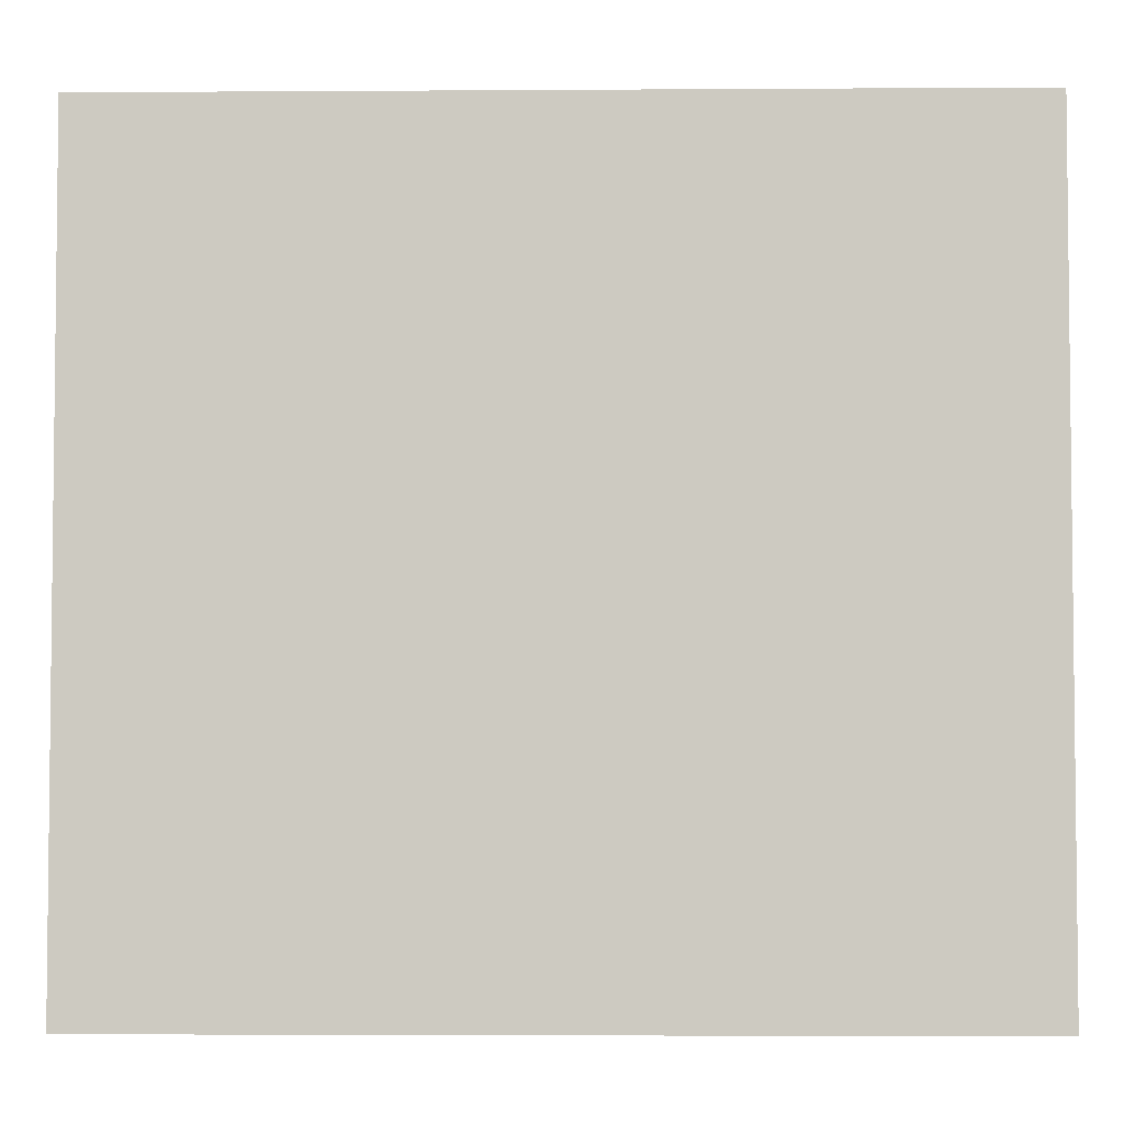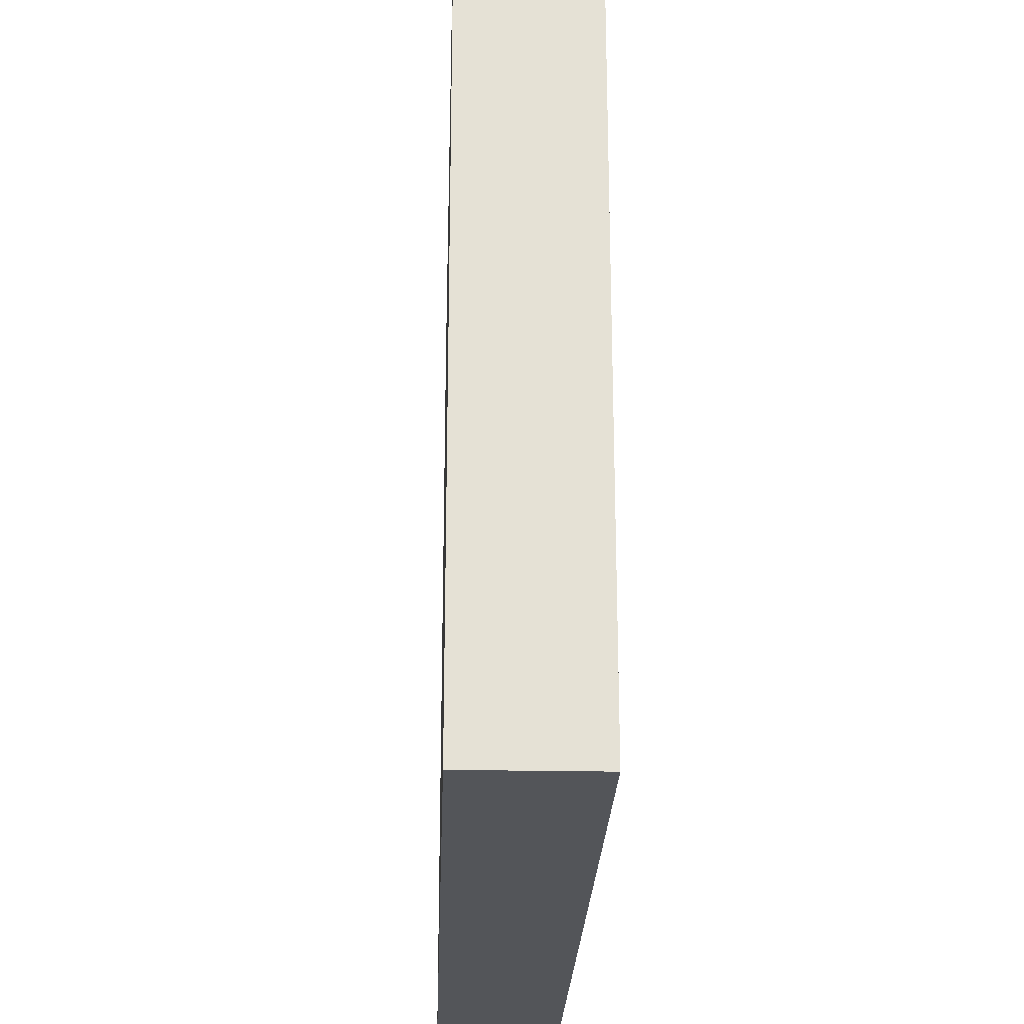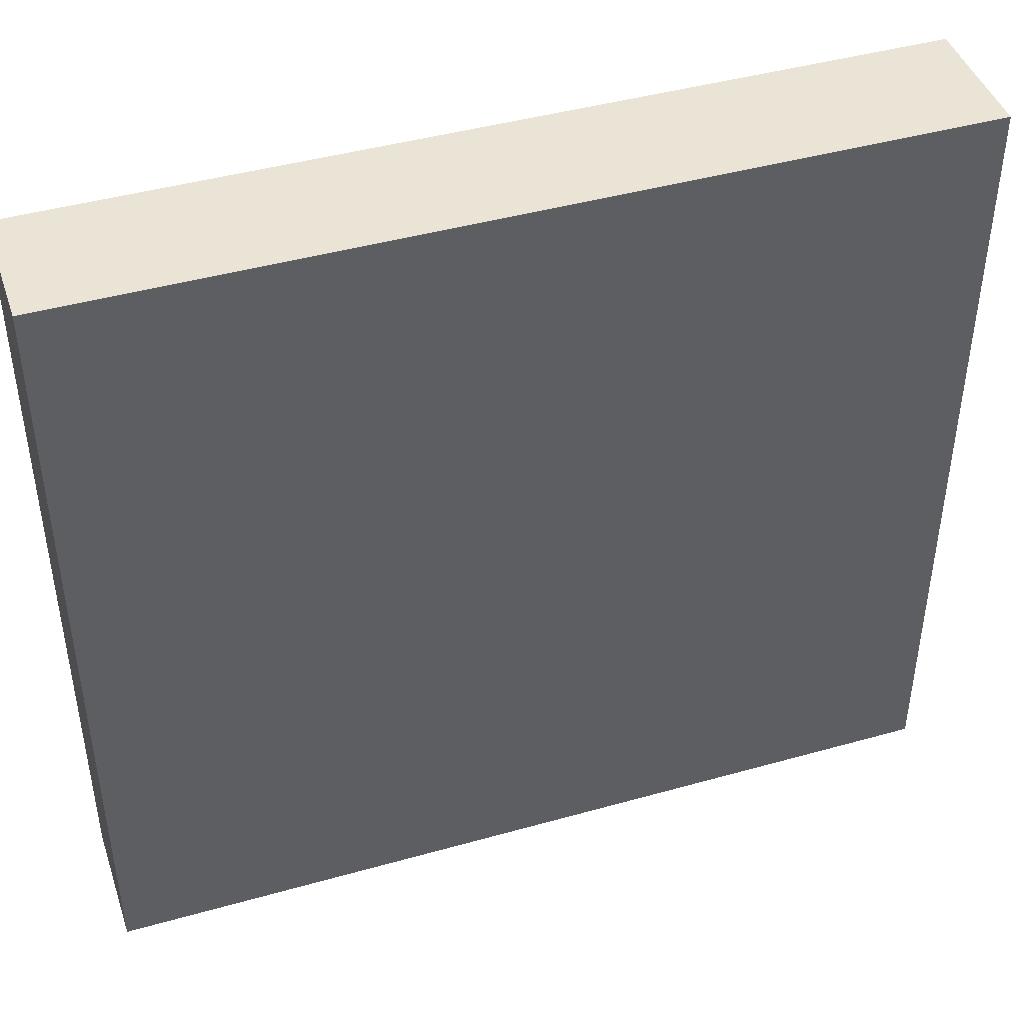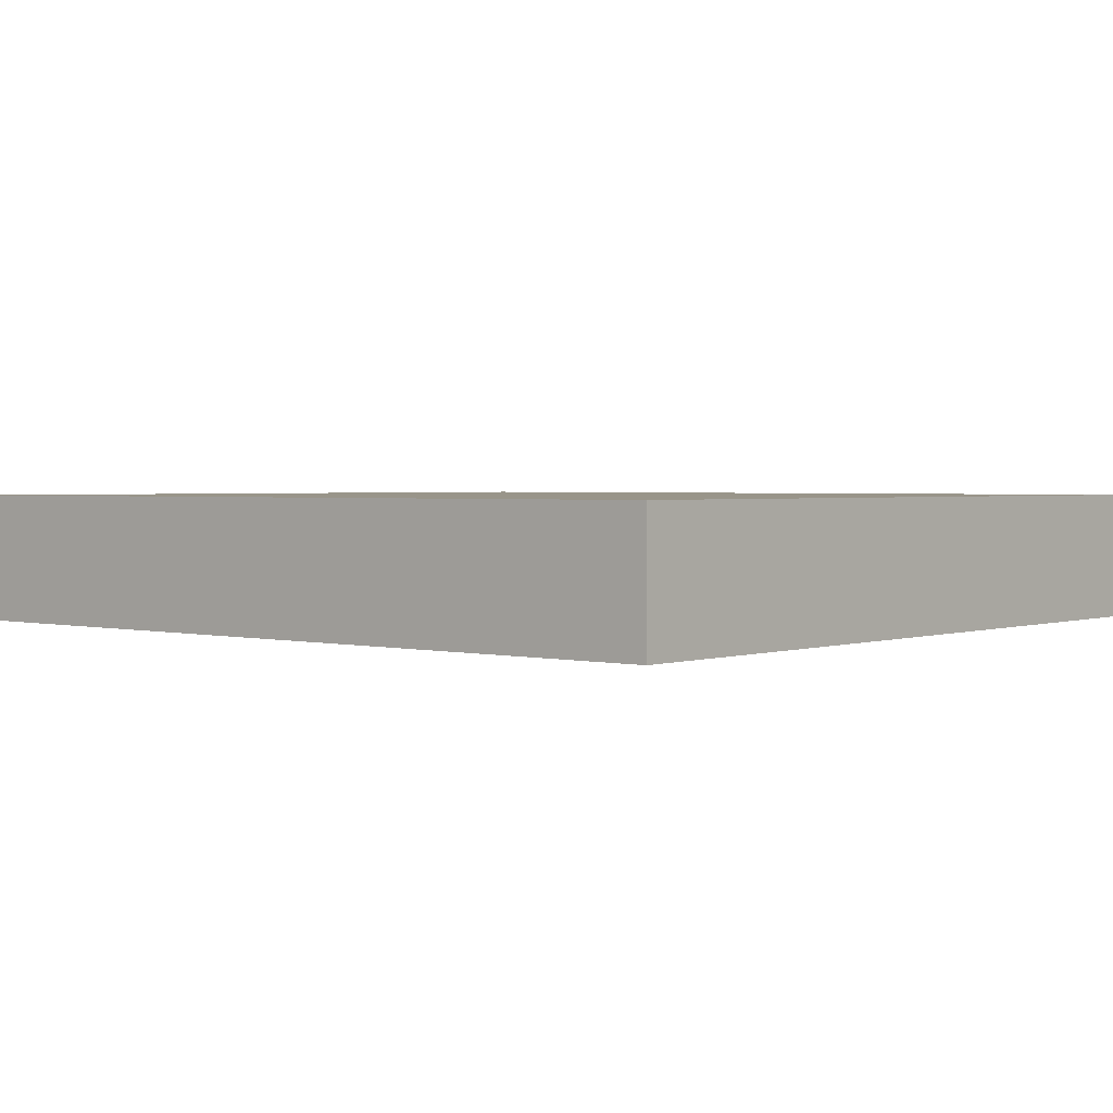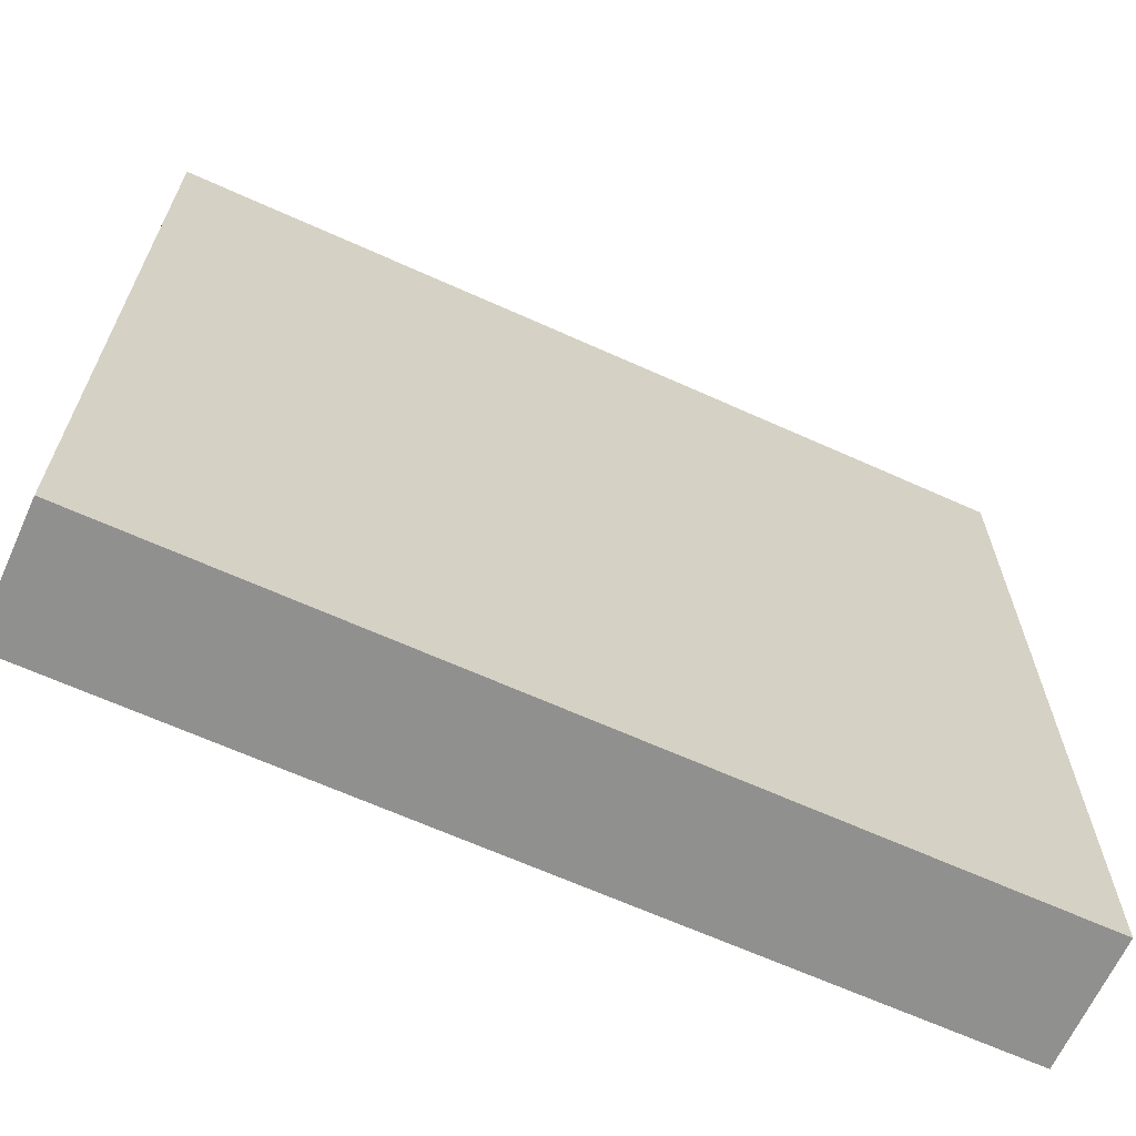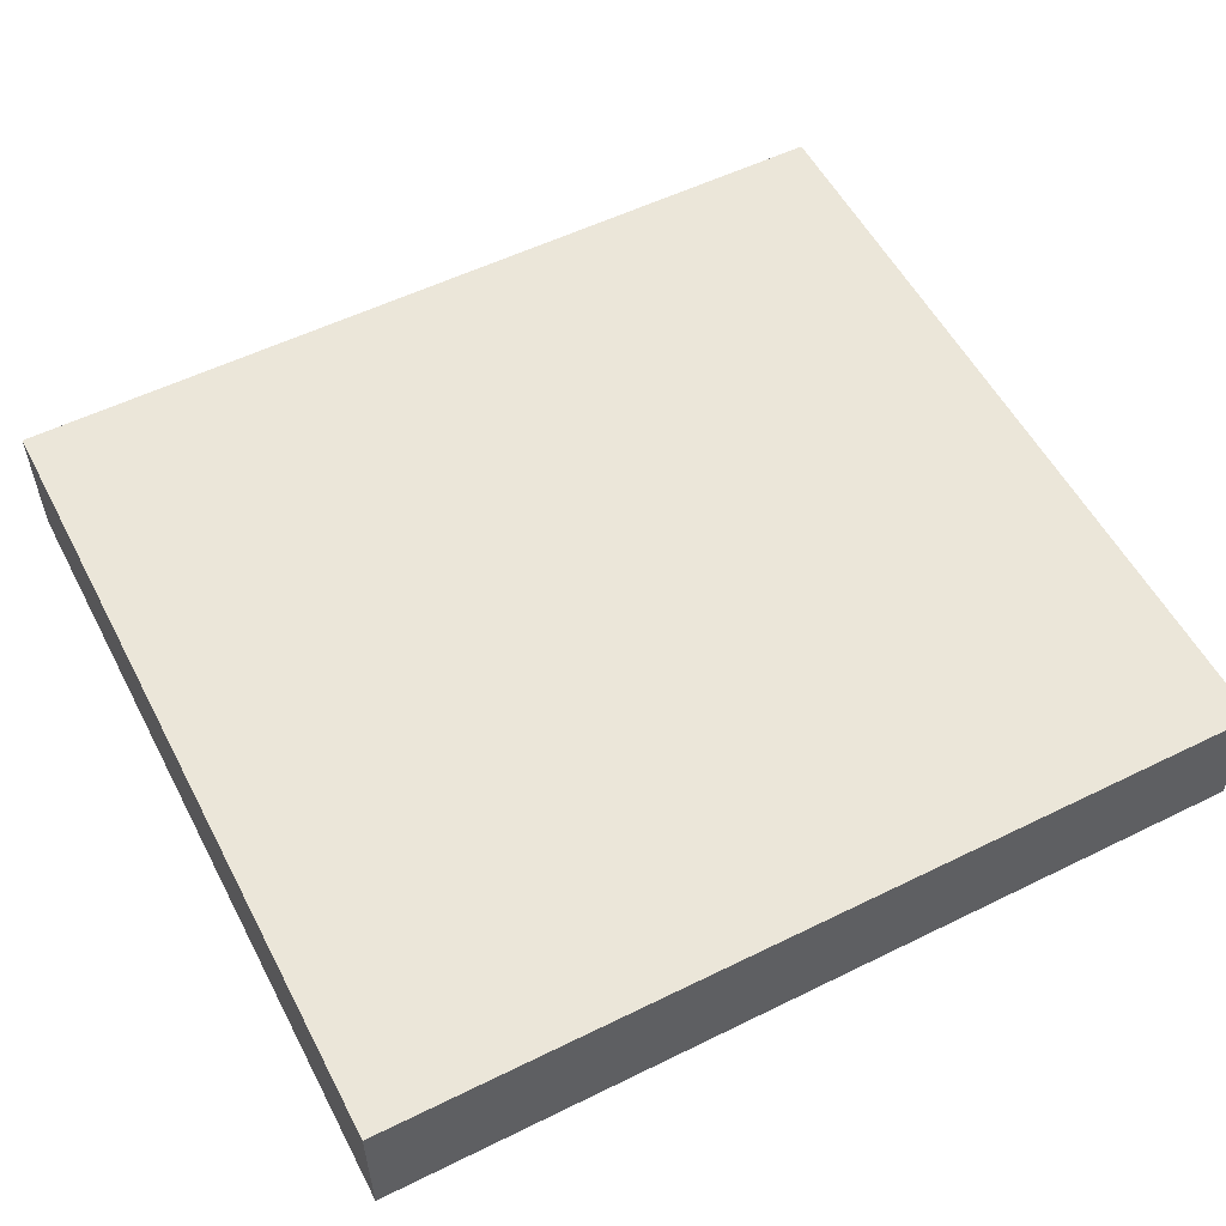
<metadata>
{"format":"obj","ext":"obj","renderer":"f3d","projection":"perspective","resolution":1024,"background":"white","views":[{"elev":-3.9,"azim":-178.8,"up":"+Z"},{"elev":-24.4,"azim":88.1,"up":"+Z"},{"elev":43.9,"azim":161.7,"up":"+Z"},{"elev":2.0,"azim":40.3,"up":"+Y"},{"elev":-65.6,"azim":-24.4,"up":"+Z"},{"elev":55.2,"azim":-27.4,"up":"+Y"}]}
</metadata>
<code>
o layerRooms4
v -0.841 -0.125 0.7812
v -0.841 -0.125 -0.7812
v 0.841 -0.125 0.7812
v 0.841 -0.125 -0.7812
v -0.841 0.125 0.7812
v 0.841 0.125 0.7812
v 0.841 0.125 -0.7812
v -0.841 0.125 -0.7812
f 1 2 3
f 3 2 4
f 1 3 5
f 5 3 6
f 7 4 8
f 8 4 2
f 2 1 8
f 8 1 5
f 6 3 7
f 7 3 4
f 5 6 8
f 8 6 7

</code>
